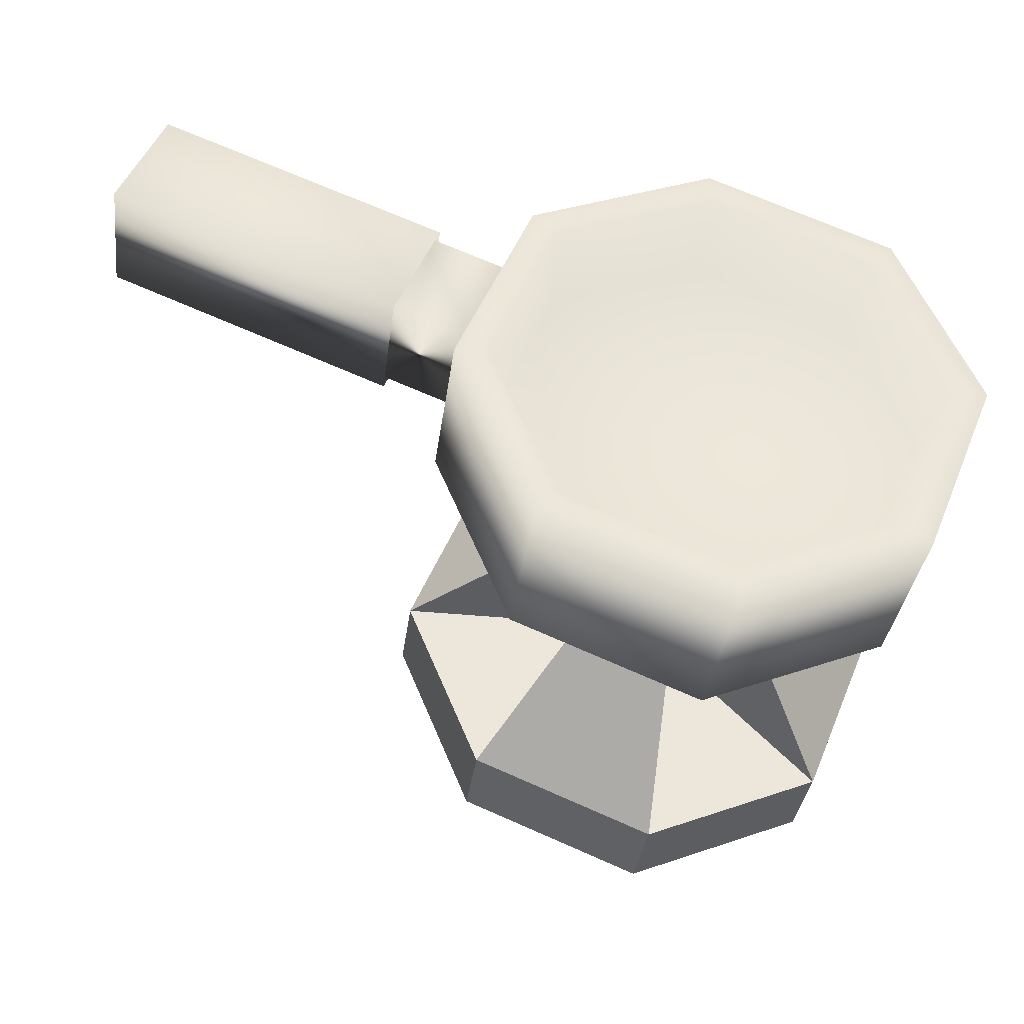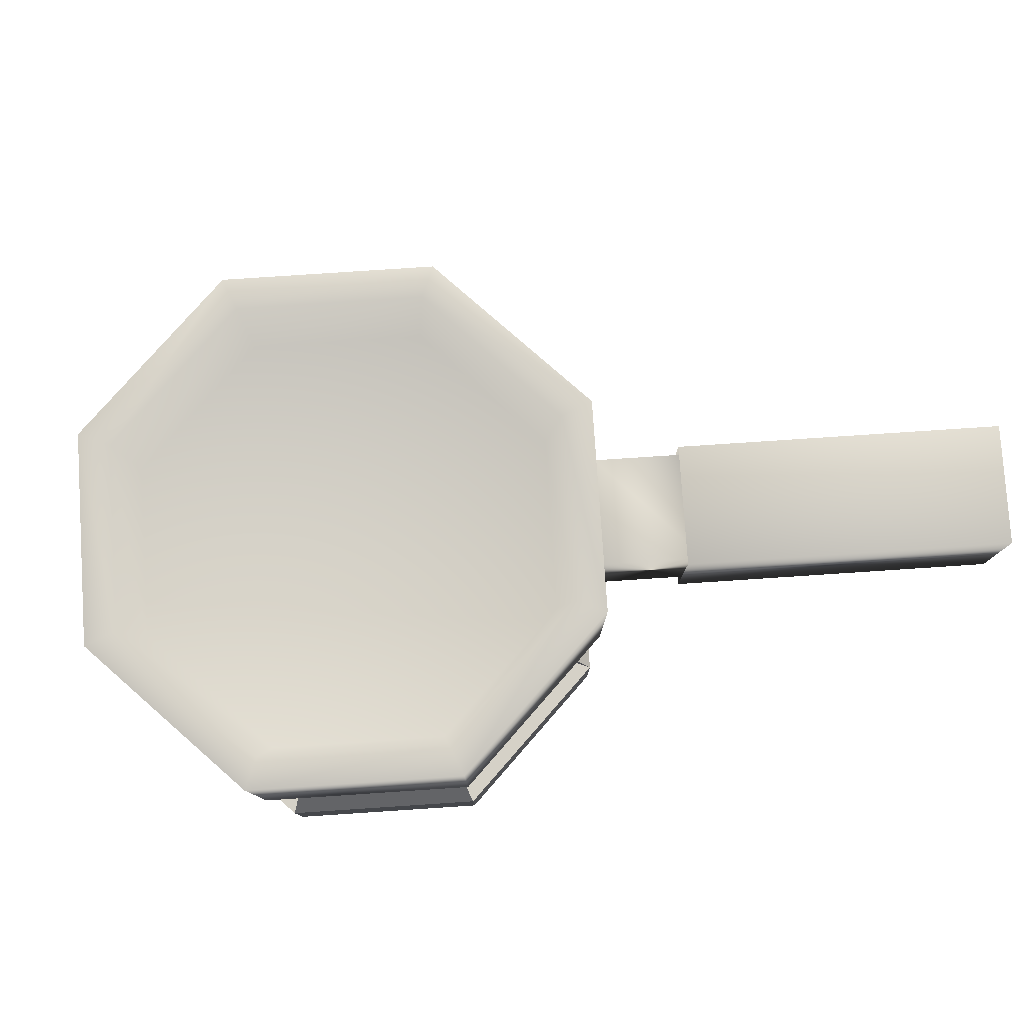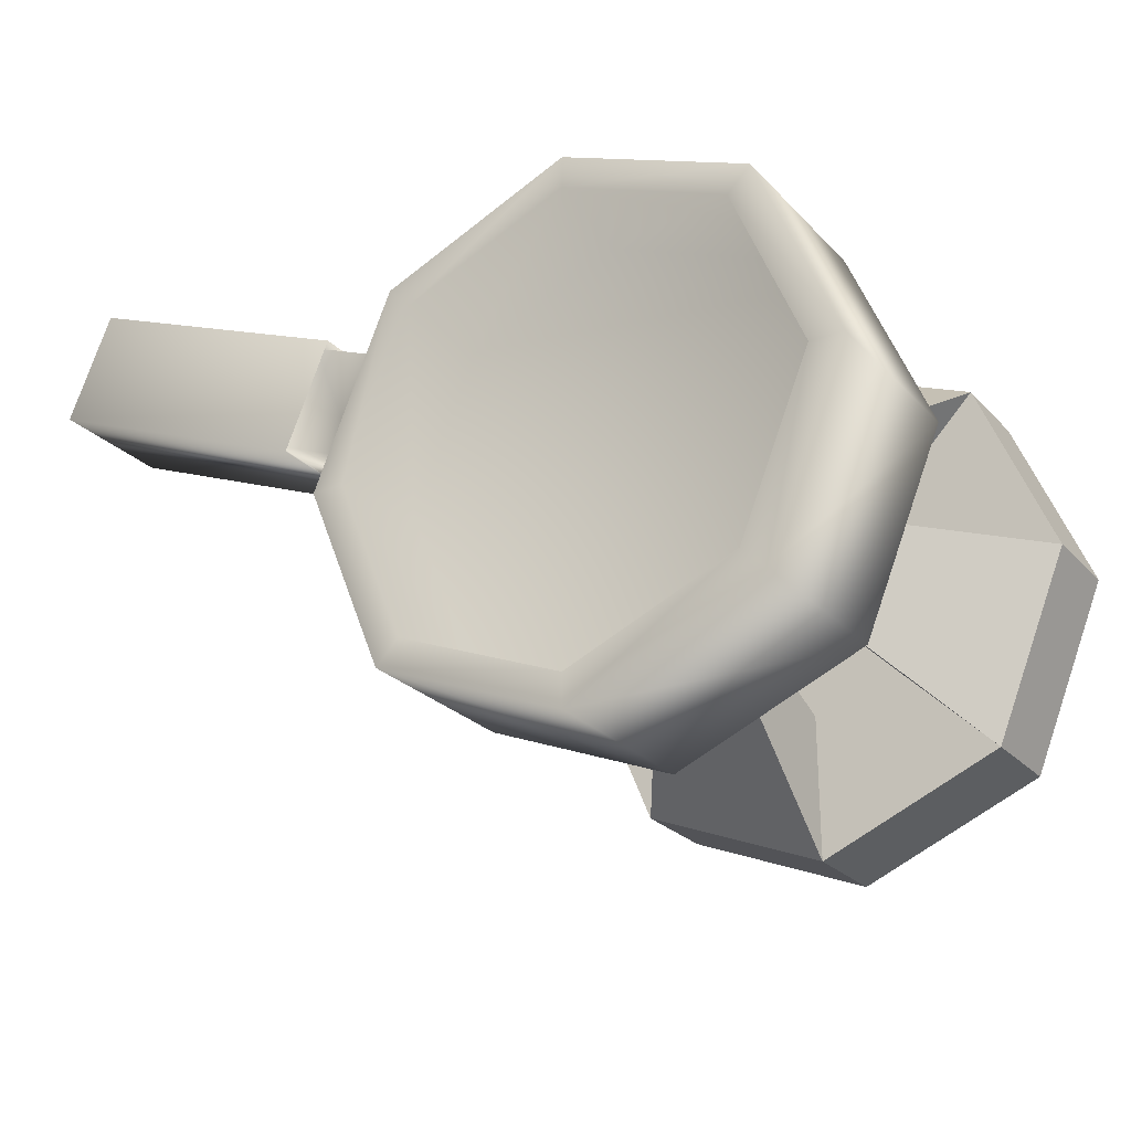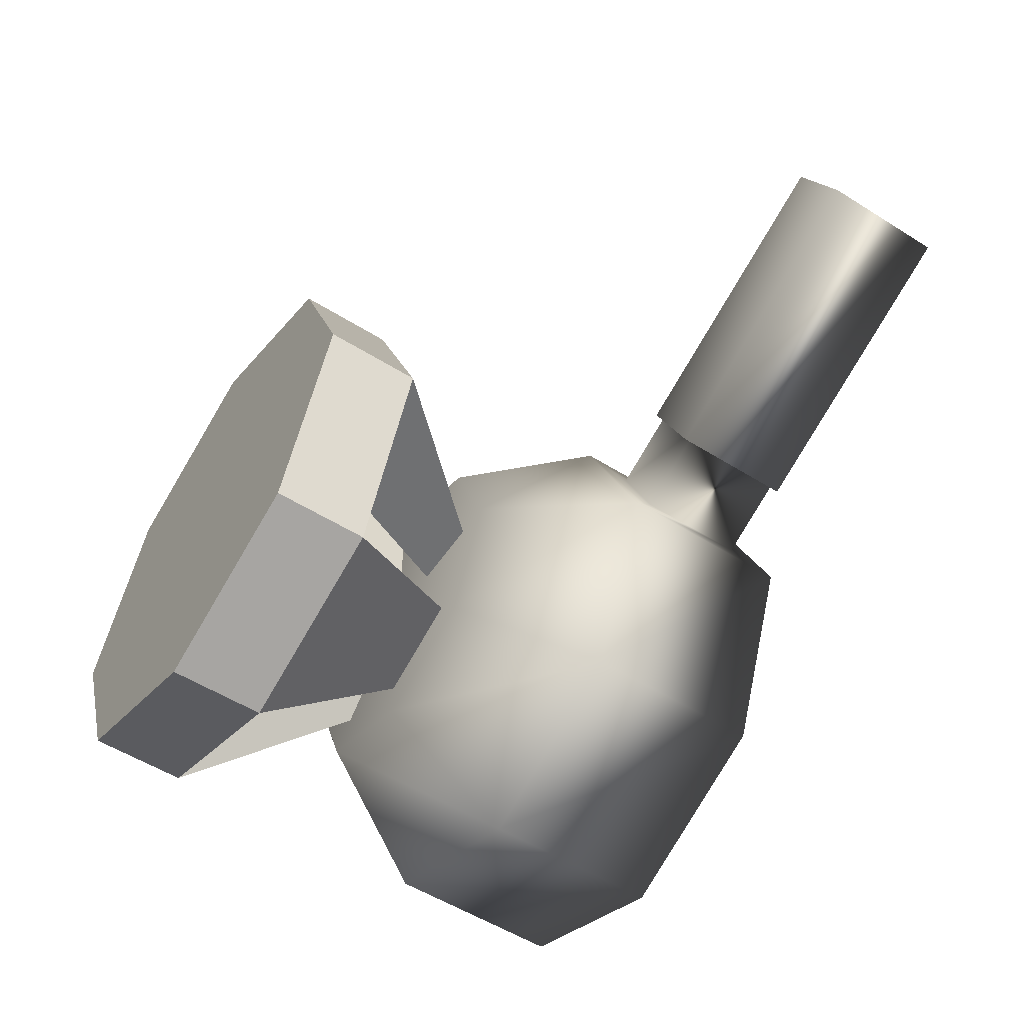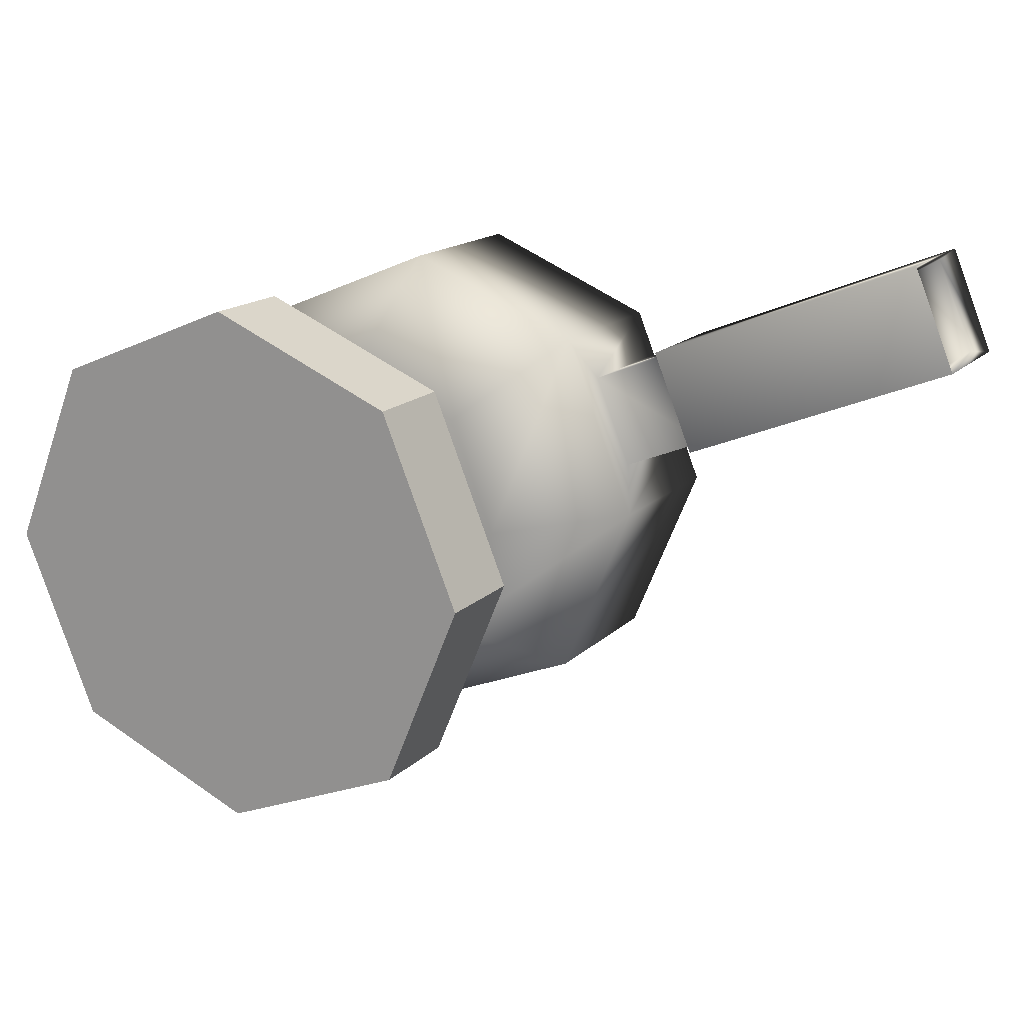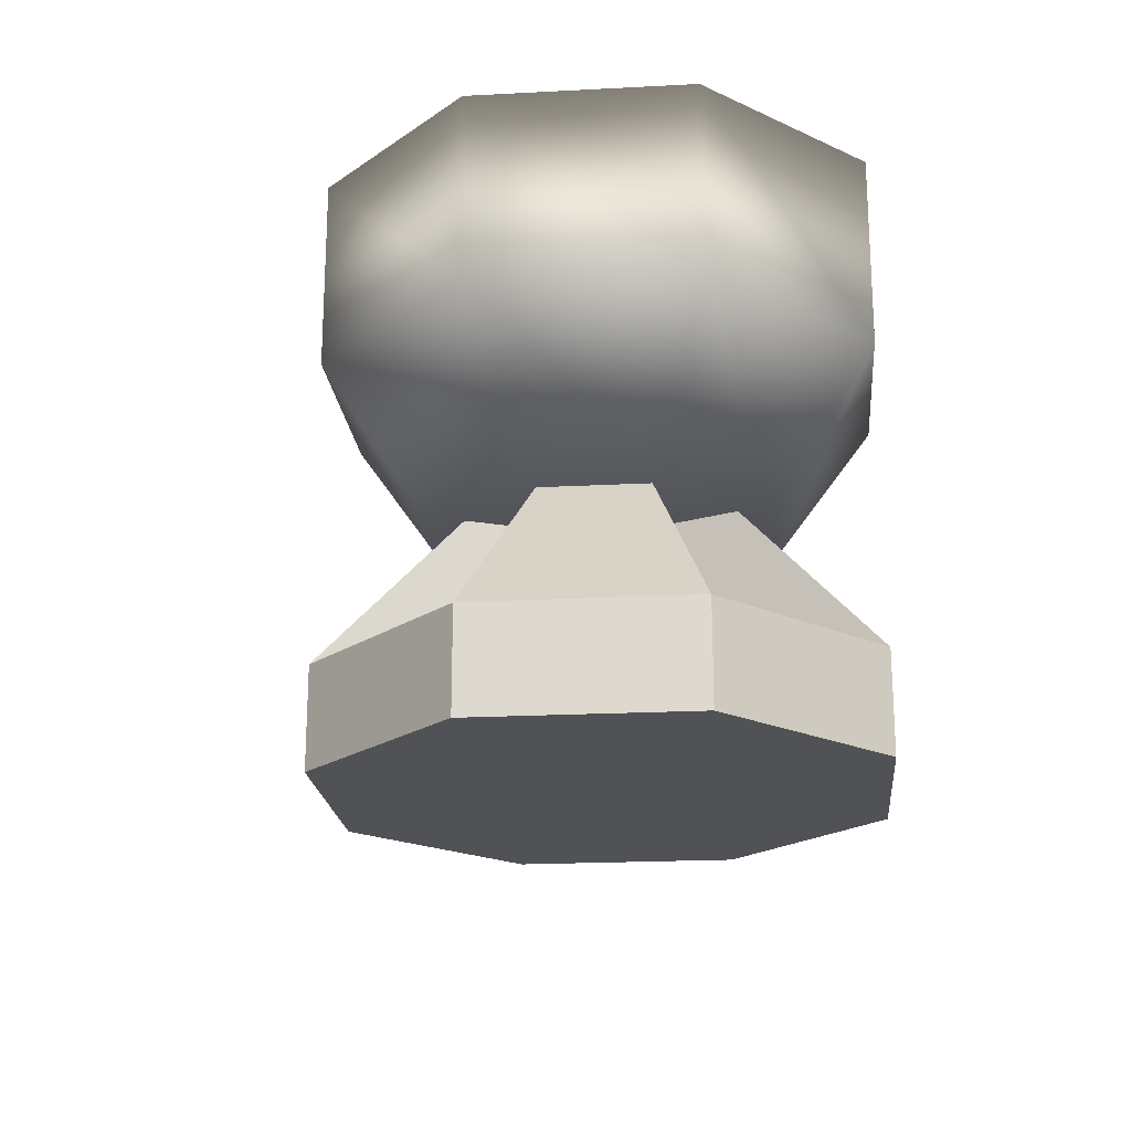
<metadata>
{"format":"obj","ext":"obj","renderer":"f3d","projection":"perspective","resolution":1024,"background":"white","views":[{"elev":-36.1,"azim":172.5,"up":"+Z"},{"elev":79.3,"azim":-26.3,"up":"+Y"},{"elev":-25.3,"azim":-147.6,"up":"+Z"},{"elev":-54.8,"azim":56.5,"up":"+Z"},{"elev":16.4,"azim":29.1,"up":"+Z"},{"elev":-20.6,"azim":-107.1,"up":"+Y"}]}
</metadata>
<code>
o Chocolate_Fondue
v -0.3025 -1.302 -1.125
v -0.3025 -0.9453 -0.5701
v 0.4046 -1.302 -0.8324
v 0.01196 -0.9453 -0.4398
v 0.6975 -1.302 -0.1253
v 0.1422 -0.9453 -0.1253
v 0.4046 -1.302 0.5818
v 0.01196 -0.9453 0.1892
v -0.3025 -1.302 0.8747
v -0.3025 -0.9453 0.3194
v -1.01 -1.302 0.5818
v -0.617 -0.9453 0.1892
v -1.303 -1.302 -0.1253
v -0.7473 -0.9453 -0.1253
v -1.01 -1.302 -0.8324
v -0.617 -0.9453 -0.4398
v 0.4046 -0.9453 -0.8324
v -0.3025 -0.9453 -1.125
v 0.6975 -0.9453 -0.1253
v 0.4046 -0.9453 0.5818
v -0.3025 -0.9453 0.8747
v -1.01 -0.9453 0.5818
v -1.303 -0.9453 -0.1253
v -1.01 -0.9453 -0.8324
v -0.3025 0.1501 -0.1253
v -0.3025 0.1501 -0.1253
v -0.3025 0.1501 -0.1253
v -0.3025 0.1501 -0.1253
v -0.3025 0.1501 -0.1253
v -0.3025 0.1501 -0.1253
v -0.3025 0.1501 -0.1253
v -0.3025 0.1501 -0.1253
v -0.3025 0.1501 -0.1253
v -0.3025 0.1501 -0.1253
v -0.3025 0.1501 -0.1253
v -0.3025 0.1501 -0.1253
v -0.3025 0.1501 -0.1253
v -0.3025 0.1501 -0.1253
v -0.3025 0.1501 -0.1253
v -0.3025 0.1501 -0.1253
v -0.3025 -0.3911 -0.7573
v -0.3025 0.4574 -0.9433
v 0.1443 -0.3911 -0.5722
v 0.2759 0.4574 -0.7037
v 0.3294 -0.3911 -0.1253
v 0.5155 0.4574 -0.1253
v 0.1443 -0.3911 0.3215
v 0.2759 0.4574 0.4531
v -0.3025 -0.3911 0.5066
v -0.3025 0.4574 0.6927
v -0.7494 -0.3911 0.3215
v -0.881 0.4574 0.4531
v -0.9345 -0.3911 -0.1253
v -1.121 0.4574 -0.1253
v -0.7494 -0.3911 -0.5722
v -0.881 0.4574 -0.7037
v -0.3025 0.1154 -1.125
v 0.4046 0.1154 -0.8324
v 0.6246 0.2438 0.05064
v 0.4775 0.2438 0.4058
v -0.3025 0.1154 0.8747
v -1.01 0.1154 0.5818
v -1.303 0.1154 -0.1253
v -1.01 0.1154 -0.8324
v 0.4046 0.7899 -0.8324
v -0.3025 0.7899 -1.125
v 0.6246 0.6614 0.05064
v 0.4775 0.6614 0.4058
v -0.3025 0.7899 0.8747
v -1.01 0.7899 0.5818
v -1.303 0.7899 -0.1253
v -1.01 0.7899 -0.8324
v 0.3185 0.7899 -0.7464
v -0.3025 0.7899 -1.004
v 0.5758 0.7899 -0.1253
v 0.3185 0.7899 0.4958
v -0.3025 0.7899 0.753
v -0.9236 0.7899 0.4958
v -1.181 0.7899 -0.1253
v -0.9236 0.7899 -0.7464
v 0.4046 0.7899 0.5818
v 0.6975 0.7899 -0.1253
v 0.6975 0.1154 -0.1253
v 0.4046 0.1154 0.5818
v 1.782 0.6614 0.9461
v 1.929 0.6614 0.5909
v 1.929 0.2438 0.5909
v 1.782 0.2438 0.9461
v 0.821 0.2438 0.5481
v 0.821 0.6614 0.5481
v 0.9681 0.6614 0.193
v 0.9681 0.2438 0.193
v 1.833 0.6875 0.9932
v 1.998 0.6875 0.5936
v 1.998 0.2177 0.5936
v 1.833 0.2177 0.9932
v 0.7517 0.2177 0.5455
v 0.9172 0.2177 0.1458
v 0.7517 0.6875 0.5455
v 0.9172 0.6875 0.1458
f 1 18 17 3
f 3 17 19 5
f 5 19 20 7
f 7 20 21 9
f 9 21 22 11
f 11 22 23 13
f 4 2 16 14 12 10 8 6
f 13 23 24 15
f 15 24 18 1
f 1 3 5 7 9 11 13 15
f 19 6 36 28
f 4 6 19 17
f 6 8 35 36
f 8 10 21 20
f 4 17 25 33
f 12 14 23 22
f 18 2 34 26
f 16 2 18 24
f 34 33 25 26
f 36 35 27 28
f 38 37 29 30
f 40 39 31 32
f 24 23 32 31
f 8 20 27 35
f 10 12 37 38
f 21 10 38 30
f 22 21 30 29
f 12 22 29 37
f 14 16 39 40
f 20 19 28 27
f 23 14 40 32
f 17 18 26 25
f 2 4 33 34
f 16 24 31 39
f 57 66 65 58
f 58 65 82 83
f 91 90 99 100
f 84 81 69 61
f 61 69 70 62
f 62 70 71 63
f 44 42 56 54 52 50 48 46
f 63 71 72 64
f 64 72 66 57
f 41 43 45 47 49 51 53 55
f 55 64 57 41
f 53 63 64 55
f 51 62 63 53
f 49 61 62 51
f 47 84 61 49
f 45 83 84 47
f 43 58 83 45
f 41 57 58 43
f 74 73 65 66
f 73 75 82 65
f 75 76 81 82
f 76 77 69 81
f 77 78 70 69
f 78 79 71 70
f 79 80 72 71
f 80 74 66 72
f 42 44 73 74
f 44 46 75 73
f 46 48 76 75
f 48 50 77 76
f 50 52 78 77
f 52 54 79 78
f 54 56 80 79
f 56 42 74 80
f 68 67 82 81
f 67 59 83 82
f 60 68 81 84
f 59 60 84 83
f 87 86 85 88
f 85 86 94 93
f 88 85 93 96
f 89 92 98 97
f 59 67 91 92
f 60 59 92 89
f 67 68 90 91
f 68 60 89 90
f 99 97 96 93
f 100 99 93 94
f 97 98 95 96
f 98 100 94 95
f 87 88 96 95
f 92 91 100 98
f 86 87 95 94
f 90 89 97 99

</code>
